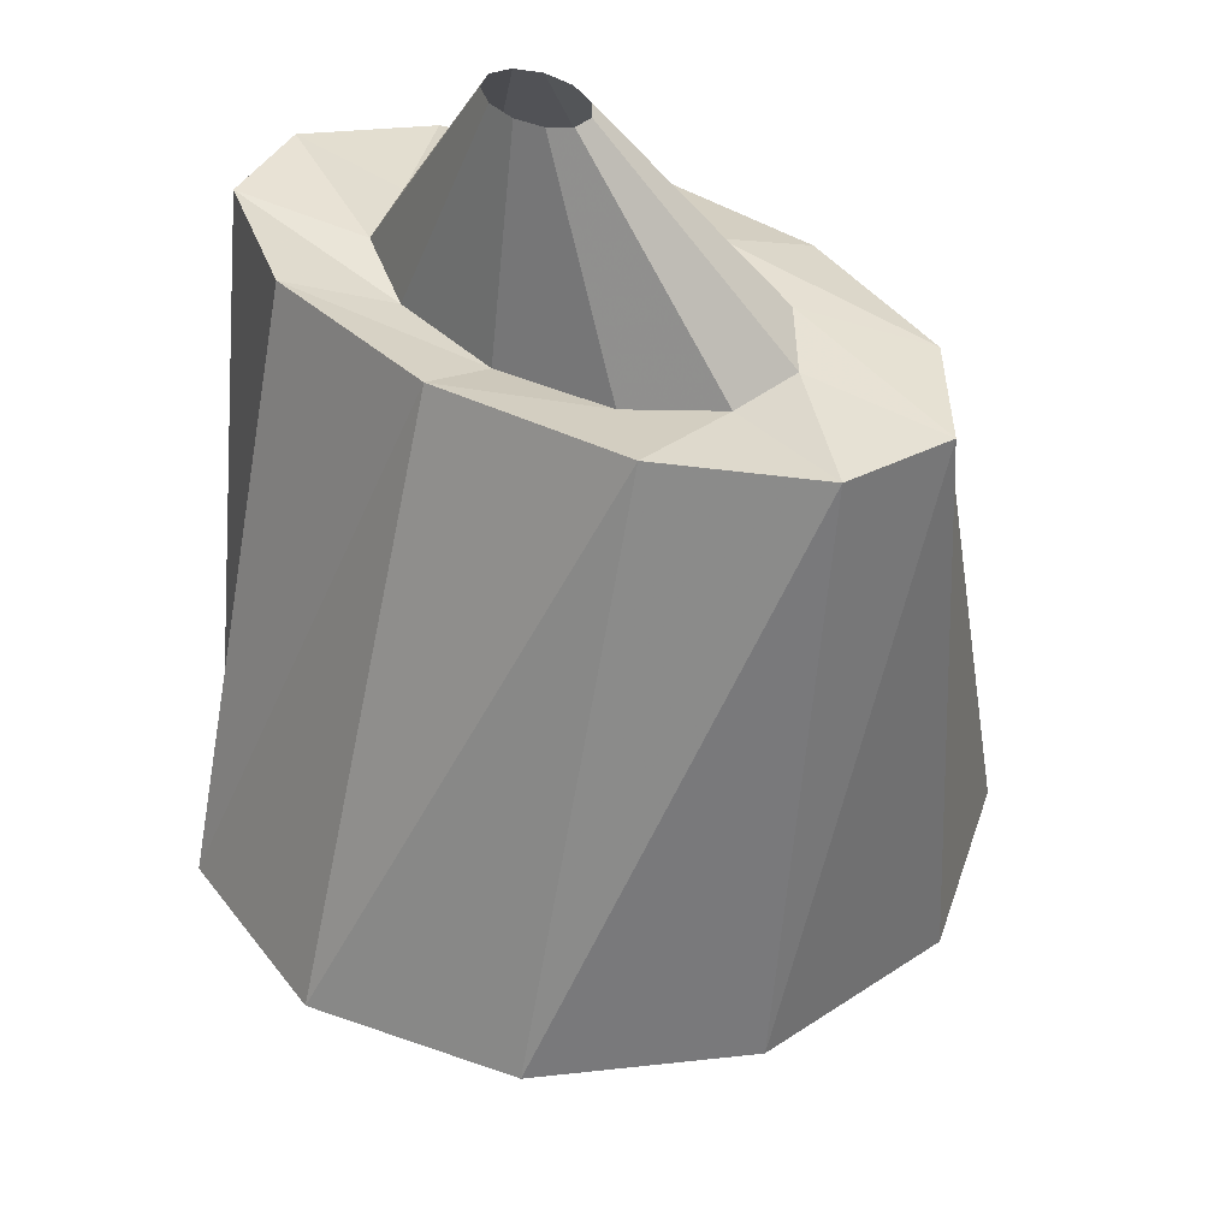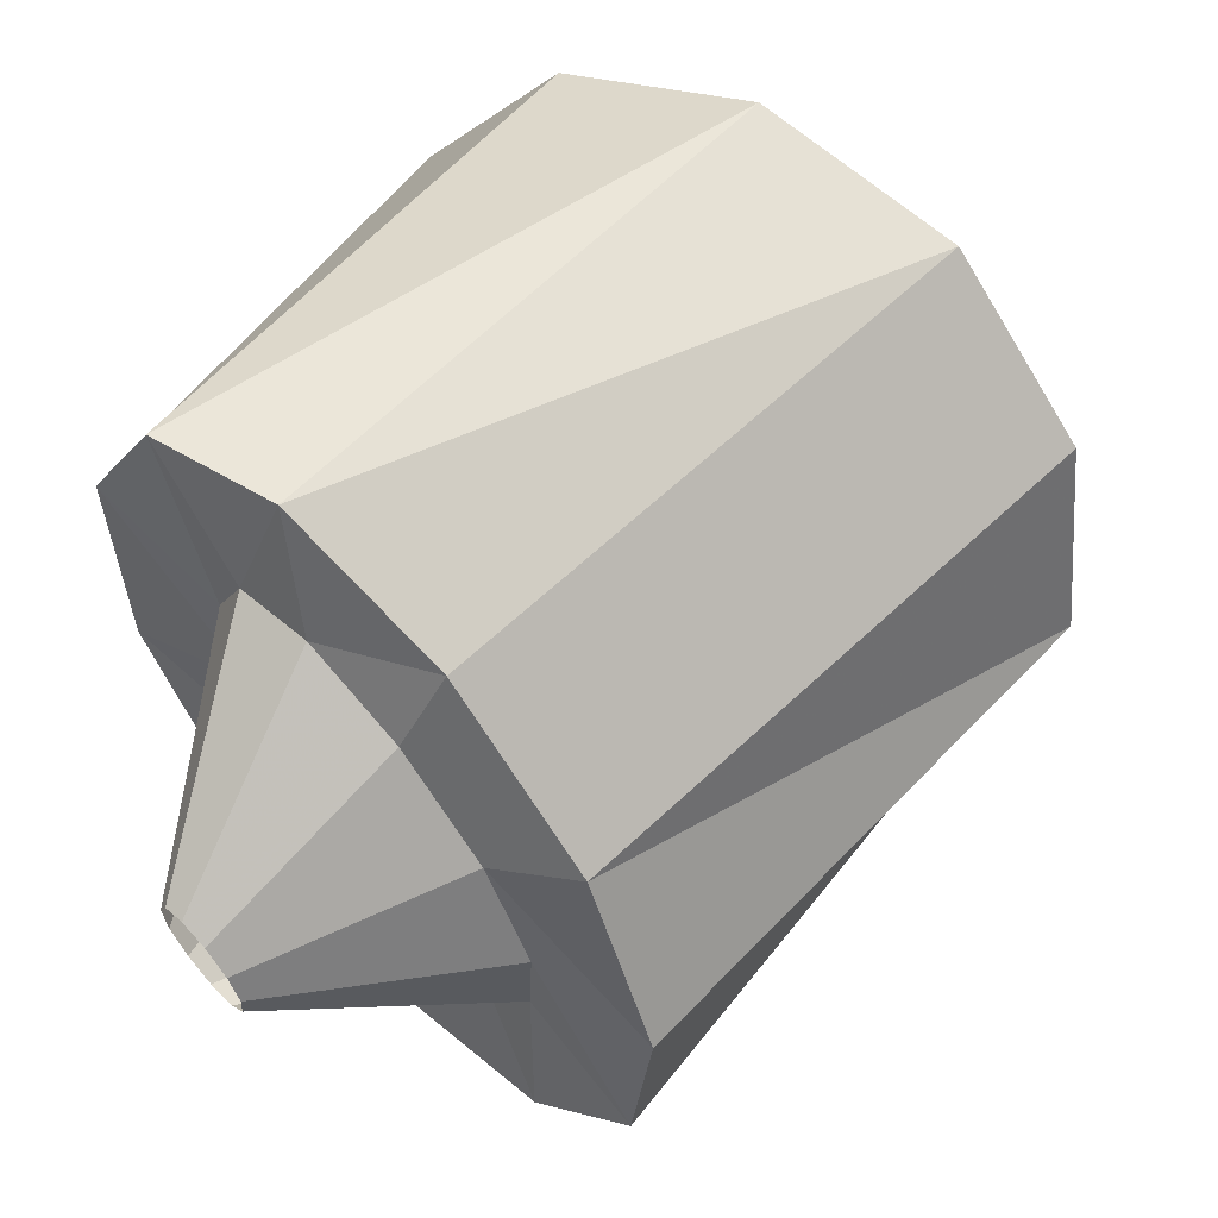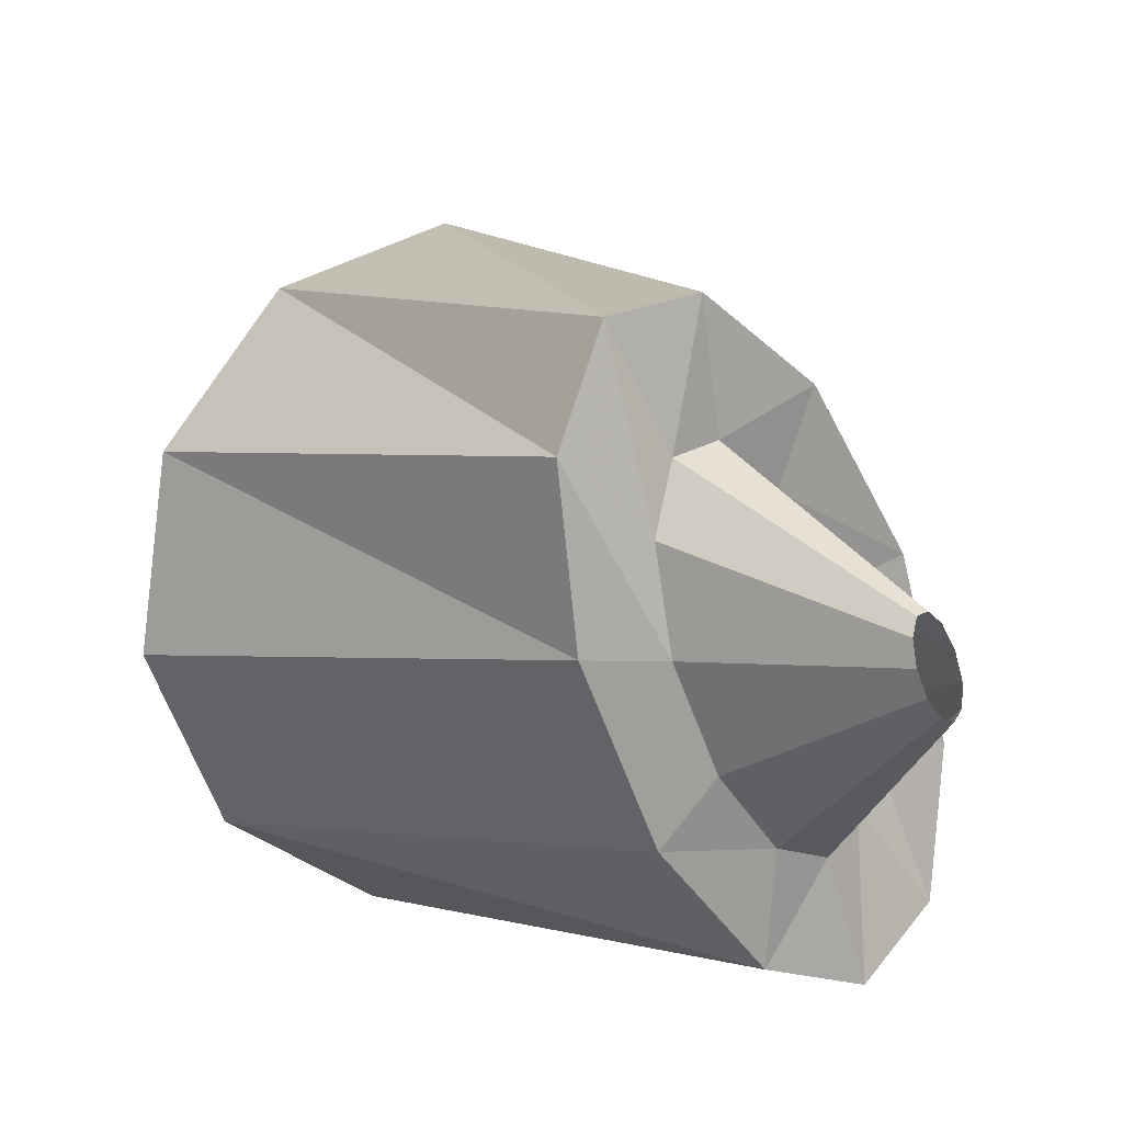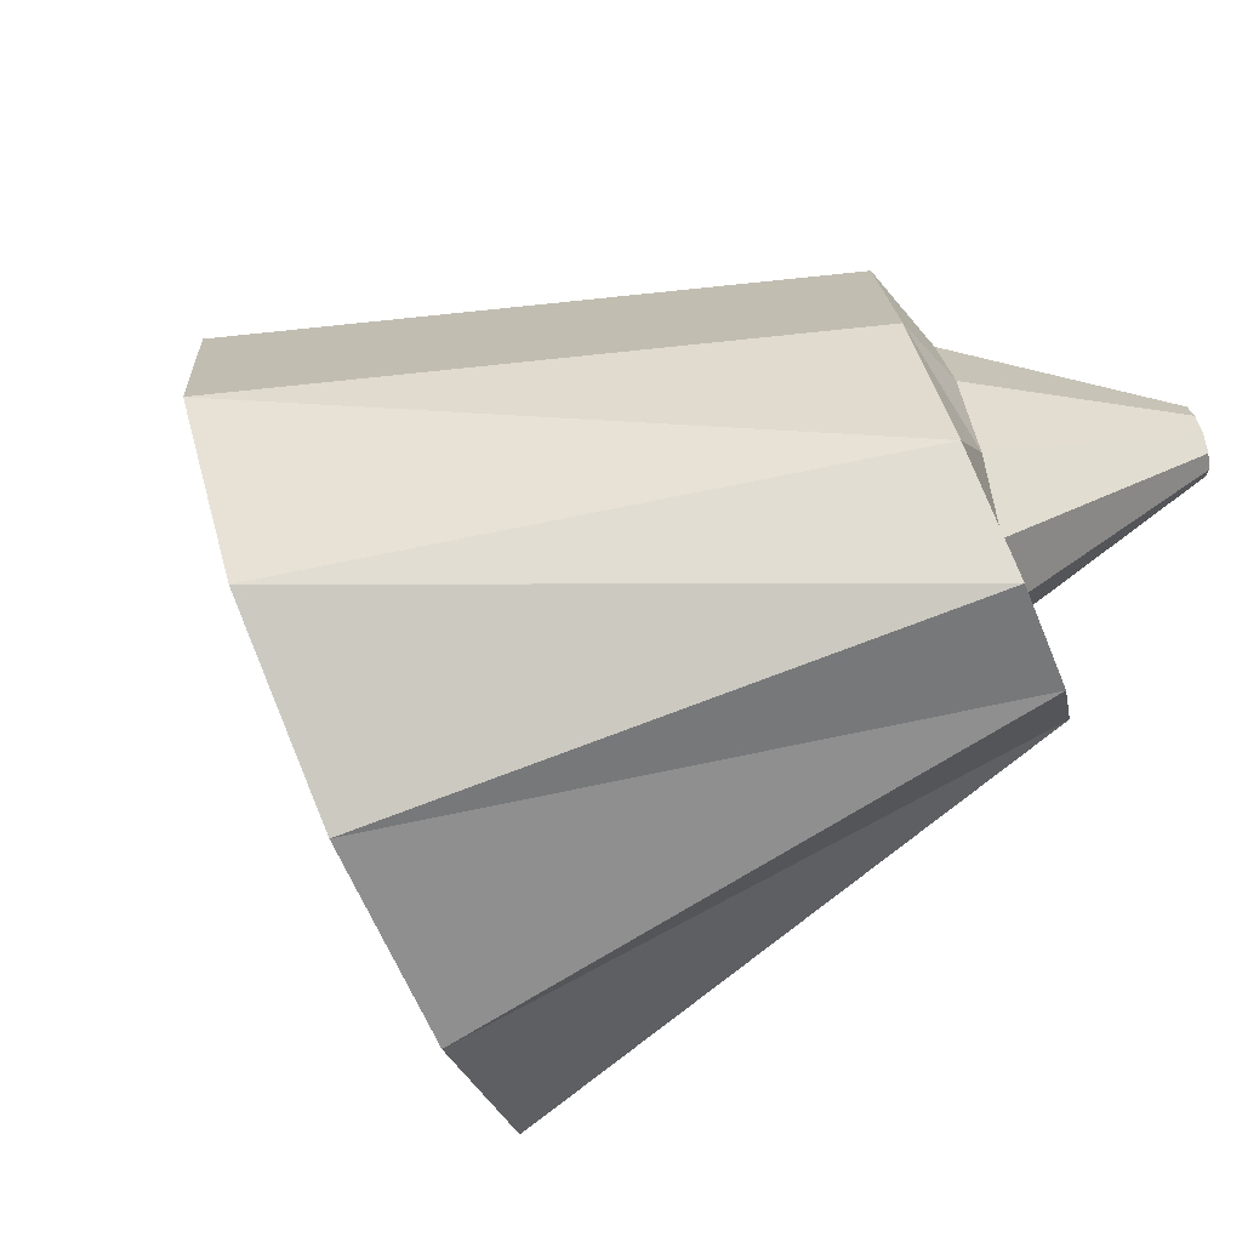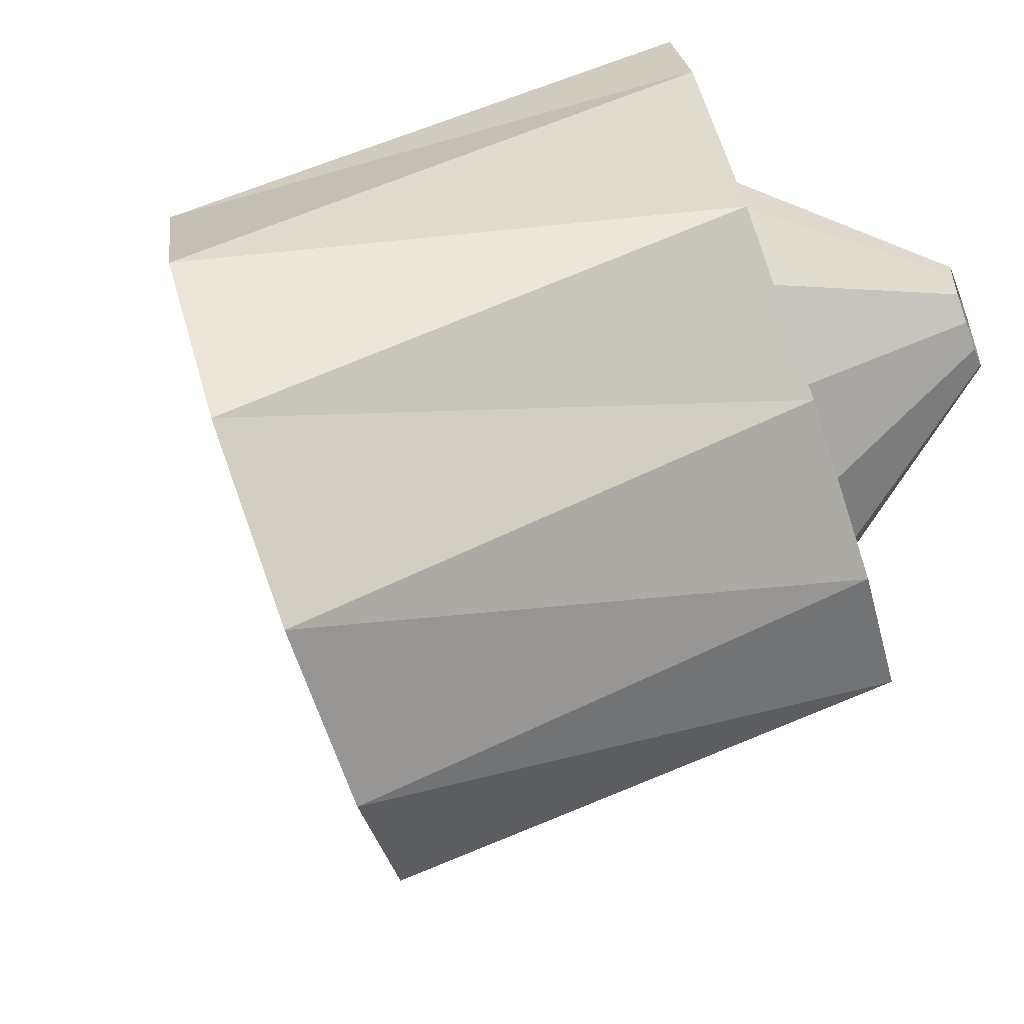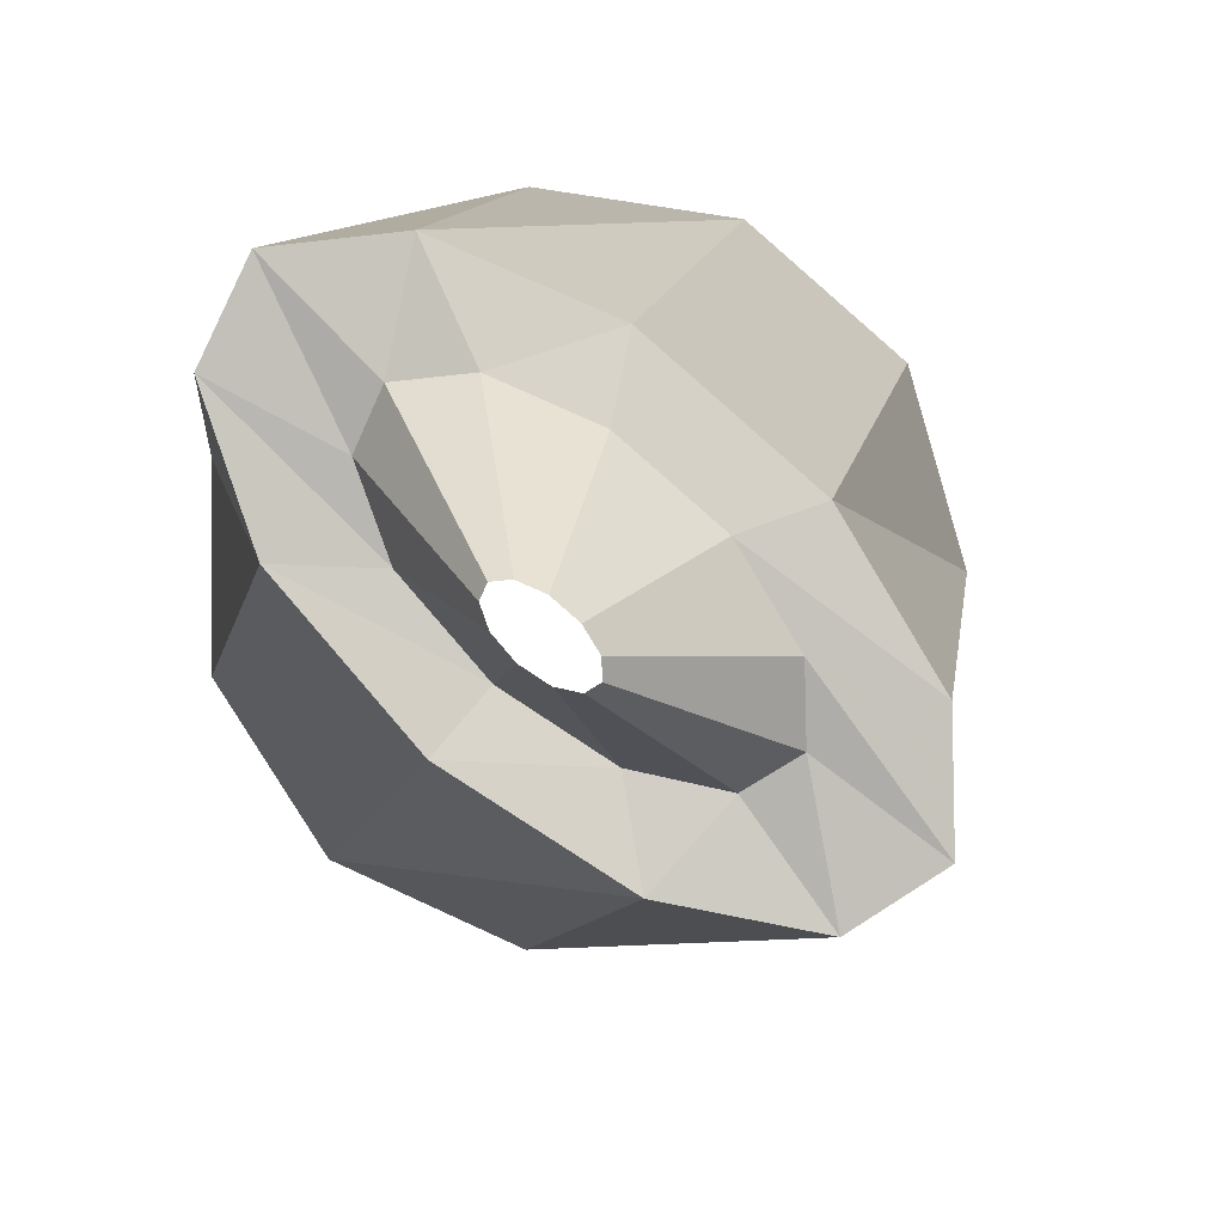
<metadata>
{"format":"obj","ext":"obj","renderer":"f3d","projection":"perspective","resolution":1024,"background":"white","views":[{"elev":-36.2,"azim":-38.7,"up":"+Y"},{"elev":64.5,"azim":-5.1,"up":"+Y"},{"elev":73.6,"azim":-170.3,"up":"+Z"},{"elev":57.4,"azim":-146.6,"up":"+Y"},{"elev":-35.4,"azim":-117.9,"up":"+Y"},{"elev":17.7,"azim":-40.0,"up":"+Y"}]}
</metadata>
<code>
g tube1
v 139.9 167.1 143.7
v 141.7 166 145.6
v 143.9 166.3 147.3
v 145.9 168.1 148.3
v 147 170.7 148.2
v 146.9 173.3 147.2
v 145.6 175.1 145.4
v 143.5 175.5 143.6
v 141.3 174.4 142.2
v 139.7 172.1 141.7
v 139.2 169.4 142.3
v 139.9 167.1 143.7
v 137 171 150
v 138.5 169.5 151.7
v 140 169.1 153.1
v 141.1 169.9 153.7
v 141.4 171.6 153.4
v 140.8 173.6 152.1
v 139.5 175.4 150.4
v 137.9 176.4 148.7
v 136.5 176.2 147.6
v 135.8 174.9 147.5
v 136 173 148.4
v 137 171 150
v 137 171 150
v 138.5 169.5 151.7
v 140 169.1 153.1
v 141.1 169.9 153.7
v 141.4 171.6 153.4
v 140.8 173.6 152.1
v 139.5 175.4 150.4
v 137.9 176.4 148.7
v 136.5 176.2 147.6
v 135.8 174.9 147.5
v 136 173 148.4
v 137 171 150
v 137.9 171.6 150
v 138.7 170.8 151.1
v 139.6 170.6 152
v 140.1 171.1 152.5
v 140.1 172.1 152.4
v 139.7 173.3 151.7
v 138.9 174.4 150.7
v 138 175 149.6
v 137.3 174.8 148.9
v 137 174 148.7
v 137.2 172.8 149.1
v 137.9 171.6 150
v 136.4 172.8 152.2
v 136.6 172.6 152.5
v 136.8 172.5 152.8
v 137 172.6 152.9
v 137 172.9 152.9
v 136.9 173.2 152.7
v 136.7 173.5 152.4
v 136.4 173.6 152.2
v 136.3 173.6 152
v 136.2 173.4 151.9
v 136.2 173.1 152
v 136.4 172.8 152.2
f 1 2 14
f 14 13 1
f 2 3 15
f 15 14 2
f 3 4 16
f 16 15 3
f 4 5 17
f 17 16 4
f 5 6 18
f 18 17 5
f 6 7 19
f 19 18 6
f 7 8 20
f 20 19 7
f 8 9 21
f 21 20 8
f 9 10 22
f 22 21 9
f 10 11 23
f 23 22 10
f 11 12 24
f 24 23 11
f 13 14 26
f 26 25 13
f 14 15 27
f 27 26 14
f 15 16 28
f 28 27 15
f 16 17 29
f 29 28 16
f 17 18 30
f 30 29 17
f 18 19 31
f 31 30 18
f 19 20 32
f 32 31 19
f 20 21 33
f 33 32 20
f 21 22 34
f 34 33 21
f 22 23 35
f 35 34 22
f 23 24 36
f 36 35 23
f 25 26 38
f 38 37 25
f 26 27 39
f 39 38 26
f 27 28 40
f 40 39 27
f 28 29 41
f 41 40 28
f 29 30 42
f 42 41 29
f 30 31 43
f 43 42 30
f 31 32 44
f 44 43 31
f 32 33 45
f 45 44 32
f 33 34 46
f 46 45 33
f 34 35 47
f 47 46 34
f 35 36 48
f 48 47 35
f 37 38 50
f 50 49 37
f 38 39 51
f 51 50 38
f 39 40 52
f 52 51 39
f 40 41 53
f 53 52 40
f 41 42 54
f 54 53 41
f 42 43 55
f 55 54 42
f 43 44 56
f 56 55 43
f 44 45 57
f 57 56 44
f 45 46 58
f 58 57 45
f 46 47 59
f 59 58 46
f 47 48 60
f 60 59 47
g

</code>
